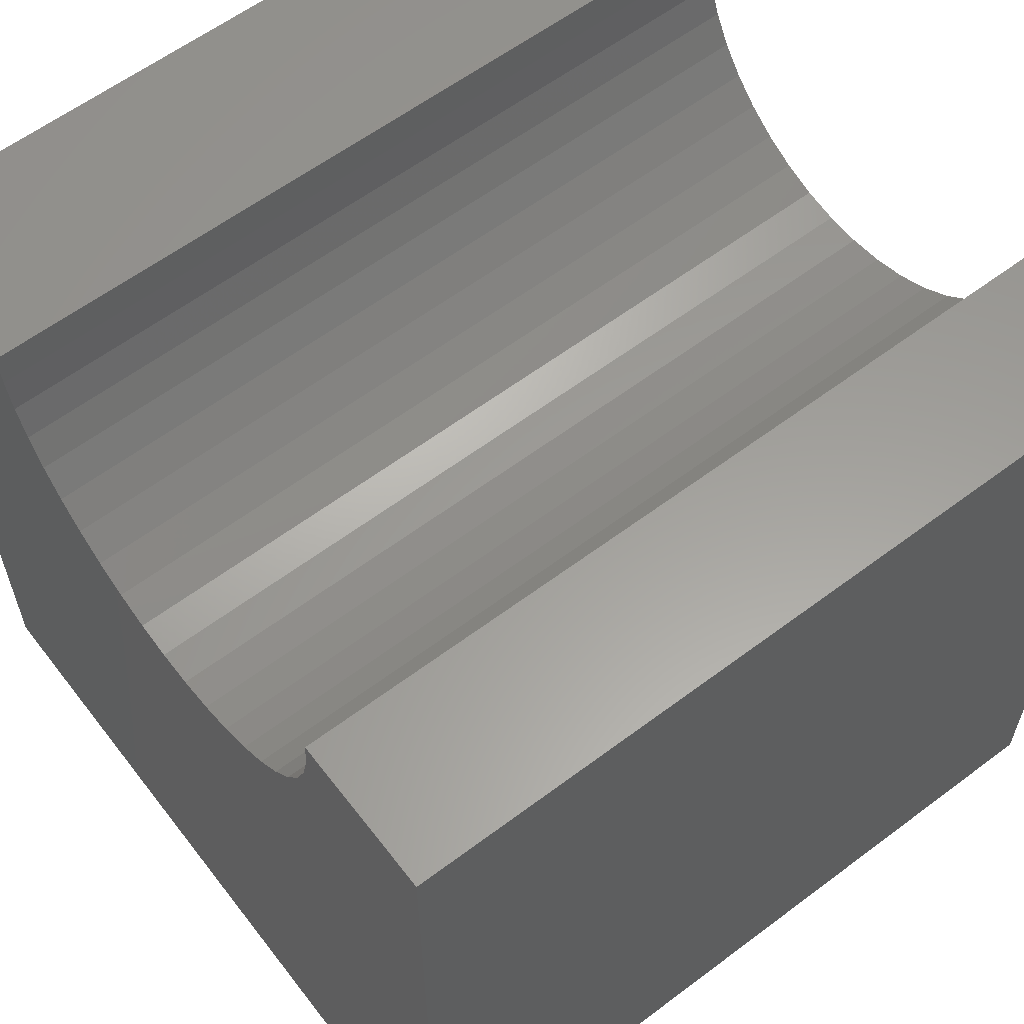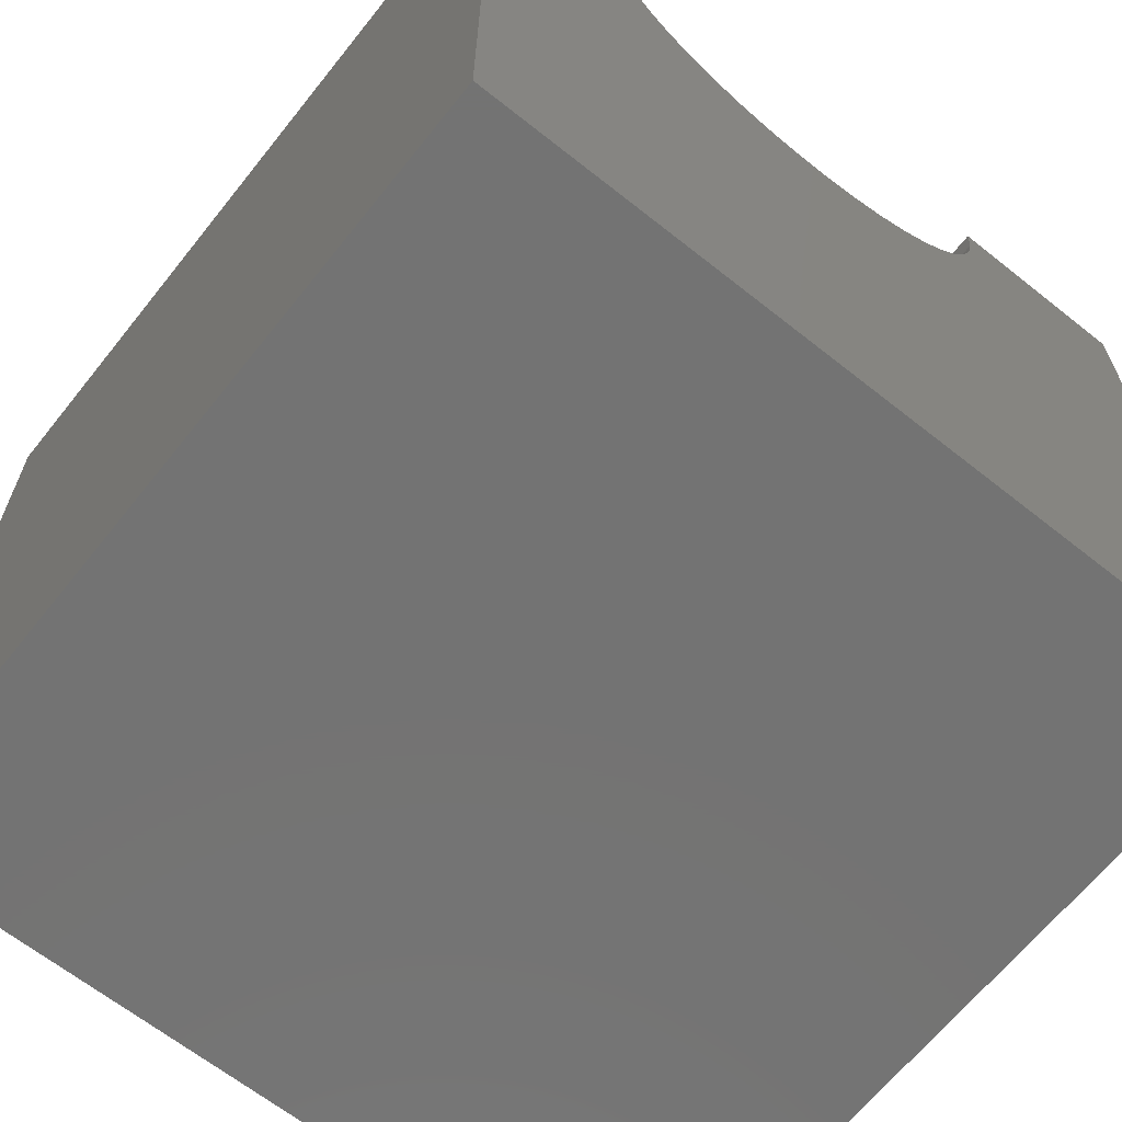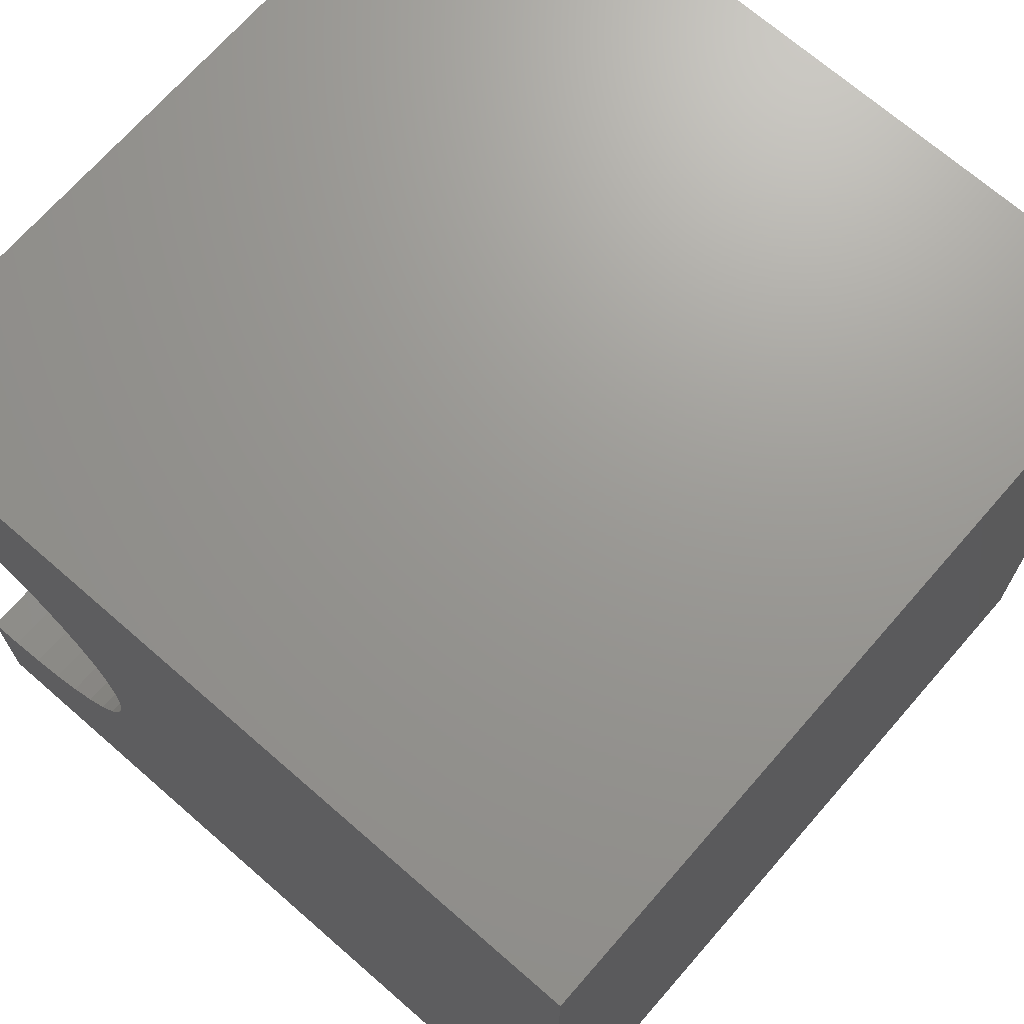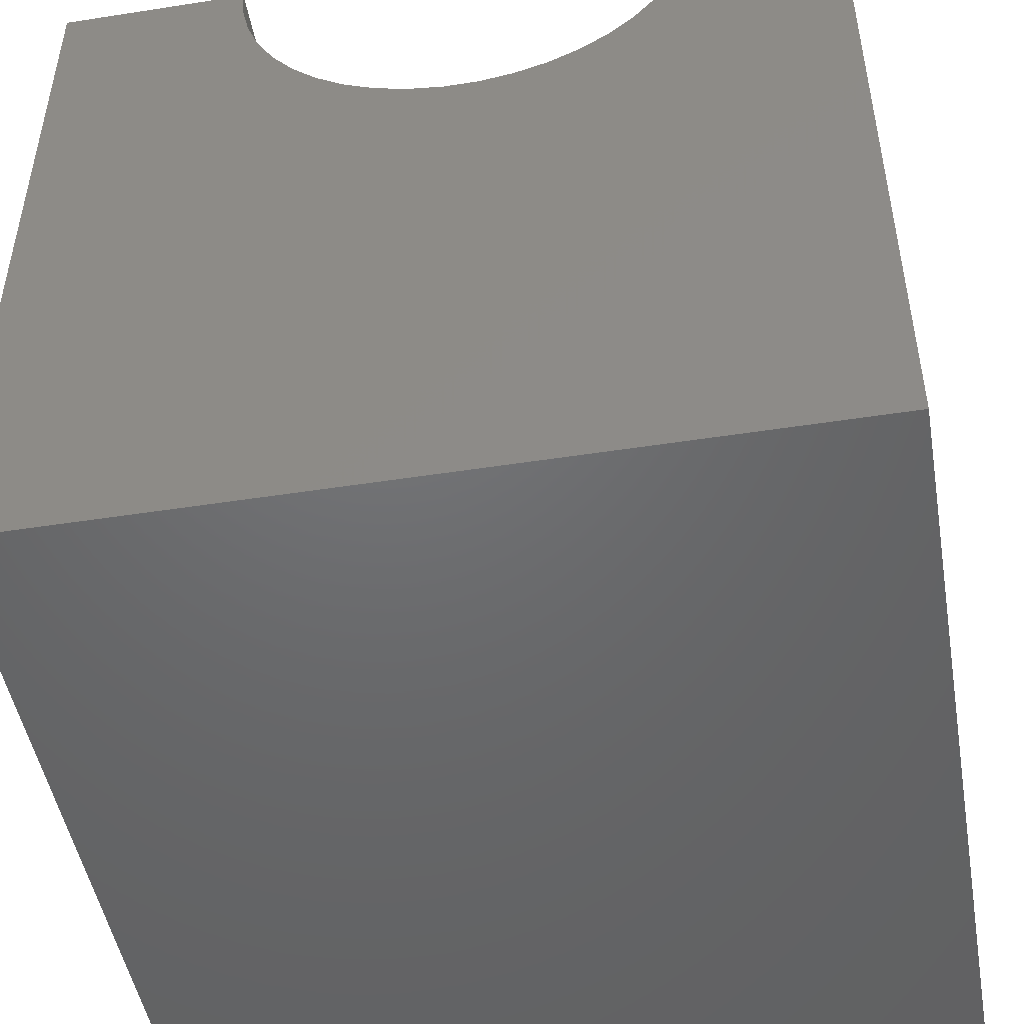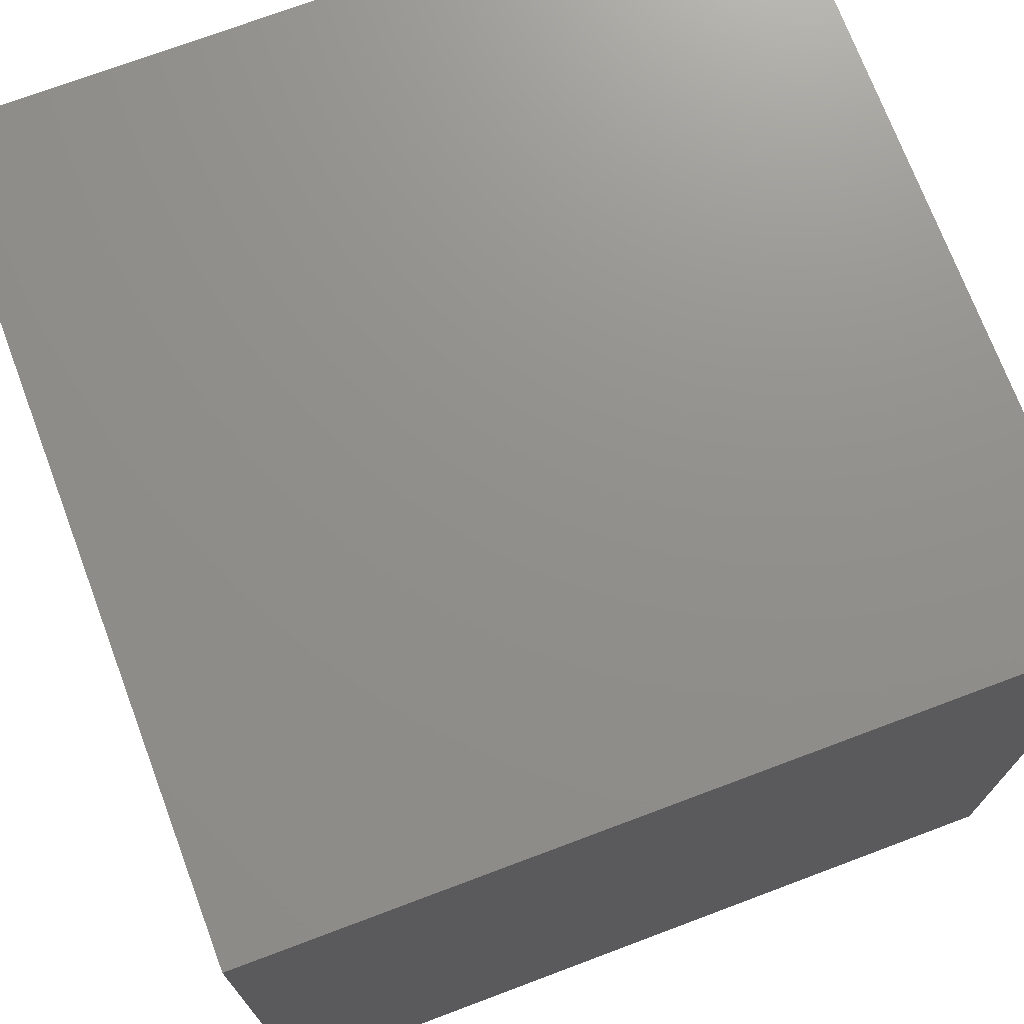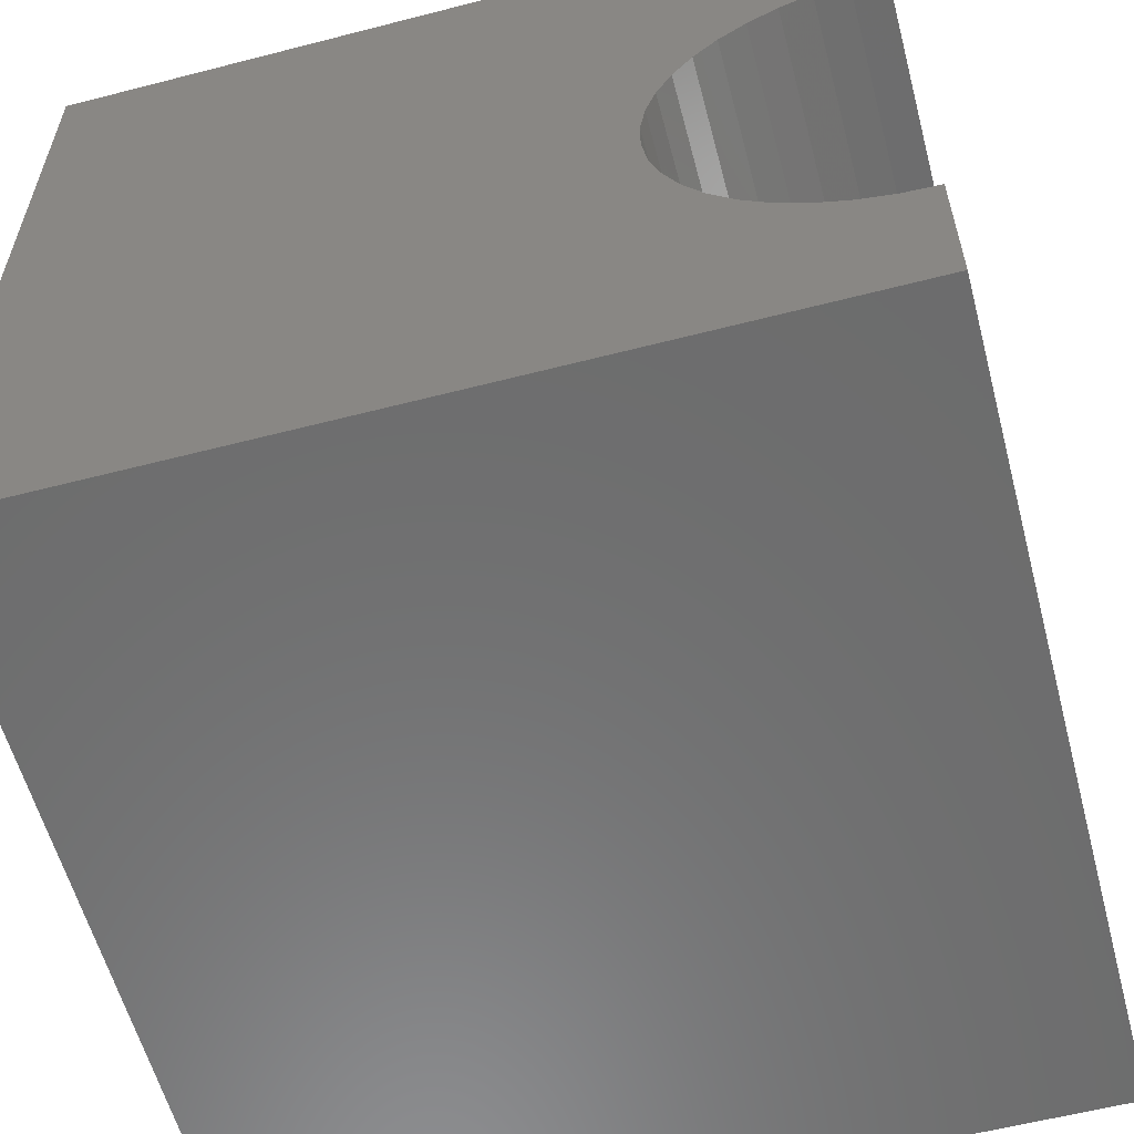
<metadata>
{"format":"stl","ext":"stl","renderer":"f3d","projection":"perspective","resolution":1024,"background":"white","views":[{"elev":60.4,"azim":-37.5,"up":"+Z"},{"elev":-65.3,"azim":51.4,"up":"+Z"},{"elev":69.9,"azim":131.1,"up":"+Y"},{"elev":-48.4,"azim":-80.1,"up":"+Z"},{"elev":72.6,"azim":159.4,"up":"+Y"},{"elev":-58.7,"azim":-75.1,"up":"+Y"}]}
</metadata>
<code>
# stl→obj: 52 verts, 100 faces
v 10 7.645 10
v 10 10 10
v 0 7.645 10
v 0 10 10
v 0 7.613 9.569
v 0 5.398 7.182
v 0 5.81 7.309
v 0 10 0
v 0 6.873 8.034
v 0 7.143 8.372
v 0 7.359 8.746
v 0 7.516 9.148
v 0 6.2 7.497
v 0 6.557 7.74
v 0 0 0
v 0 3.309 7.497
v 0 3.698 7.309
v 0 2.366 8.372
v 0 2.635 8.034
v 0 2.952 7.74
v 0 4.111 7.182
v 0 4.538 7.118
v 0 4.97 7.118
v 0 1.864 10
v 0 1.896 9.569
v 0 0 10
v 0 1.992 9.148
v 0 2.15 8.746
v 10 1.864 10
v 10 0 10
v 10 1.896 9.569
v 10 10 0
v 10 7.143 8.372
v 10 6.873 8.034
v 10 7.613 9.569
v 10 7.516 9.148
v 10 7.359 8.746
v 10 6.557 7.74
v 10 6.2 7.497
v 10 5.81 7.309
v 10 4.111 7.182
v 10 3.698 7.309
v 10 0 0
v 10 5.398 7.182
v 10 4.97 7.118
v 10 4.538 7.118
v 10 3.309 7.497
v 10 2.952 7.74
v 10 2.635 8.034
v 10 2.366 8.372
v 10 2.15 8.746
v 10 1.992 9.148
f 1 2 3
f 3 2 4
f 5 3 4
f 6 7 8
f 9 10 8
f 8 10 11
f 8 11 4
f 4 11 12
f 4 12 5
f 7 13 8
f 8 13 14
f 8 14 9
f 15 16 17
f 18 19 15
f 15 19 20
f 15 20 16
f 17 21 15
f 15 21 22
f 15 22 8
f 8 22 23
f 8 23 6
f 24 25 26
f 26 25 27
f 26 27 15
f 15 27 28
f 15 28 18
f 24 26 29
f 29 26 30
f 31 29 30
f 32 33 34
f 1 35 2
f 2 35 36
f 2 36 32
f 32 36 37
f 32 37 33
f 34 38 32
f 32 38 39
f 32 39 40
f 41 42 43
f 40 44 32
f 32 44 45
f 32 45 43
f 43 45 46
f 43 46 41
f 42 47 43
f 43 47 48
f 43 48 49
f 49 50 43
f 43 50 51
f 43 51 30
f 30 51 52
f 30 52 31
f 8 32 15
f 15 32 43
f 2 32 4
f 4 32 8
f 43 30 15
f 15 30 26
f 24 29 31
f 24 31 25
f 25 31 52
f 25 52 27
f 27 52 51
f 27 51 28
f 28 51 50
f 28 50 18
f 18 50 49
f 18 49 19
f 19 49 48
f 19 48 20
f 20 48 47
f 20 47 16
f 16 47 42
f 16 42 17
f 17 42 41
f 17 41 21
f 21 41 46
f 21 46 22
f 22 46 45
f 22 45 23
f 23 45 44
f 23 44 6
f 6 44 40
f 6 40 7
f 7 40 39
f 7 39 13
f 13 39 38
f 13 38 14
f 14 38 34
f 14 34 9
f 9 34 33
f 9 33 10
f 10 33 37
f 10 37 11
f 11 37 36
f 11 36 12
f 12 36 35
f 12 35 5
f 5 35 1
f 5 1 3

</code>
